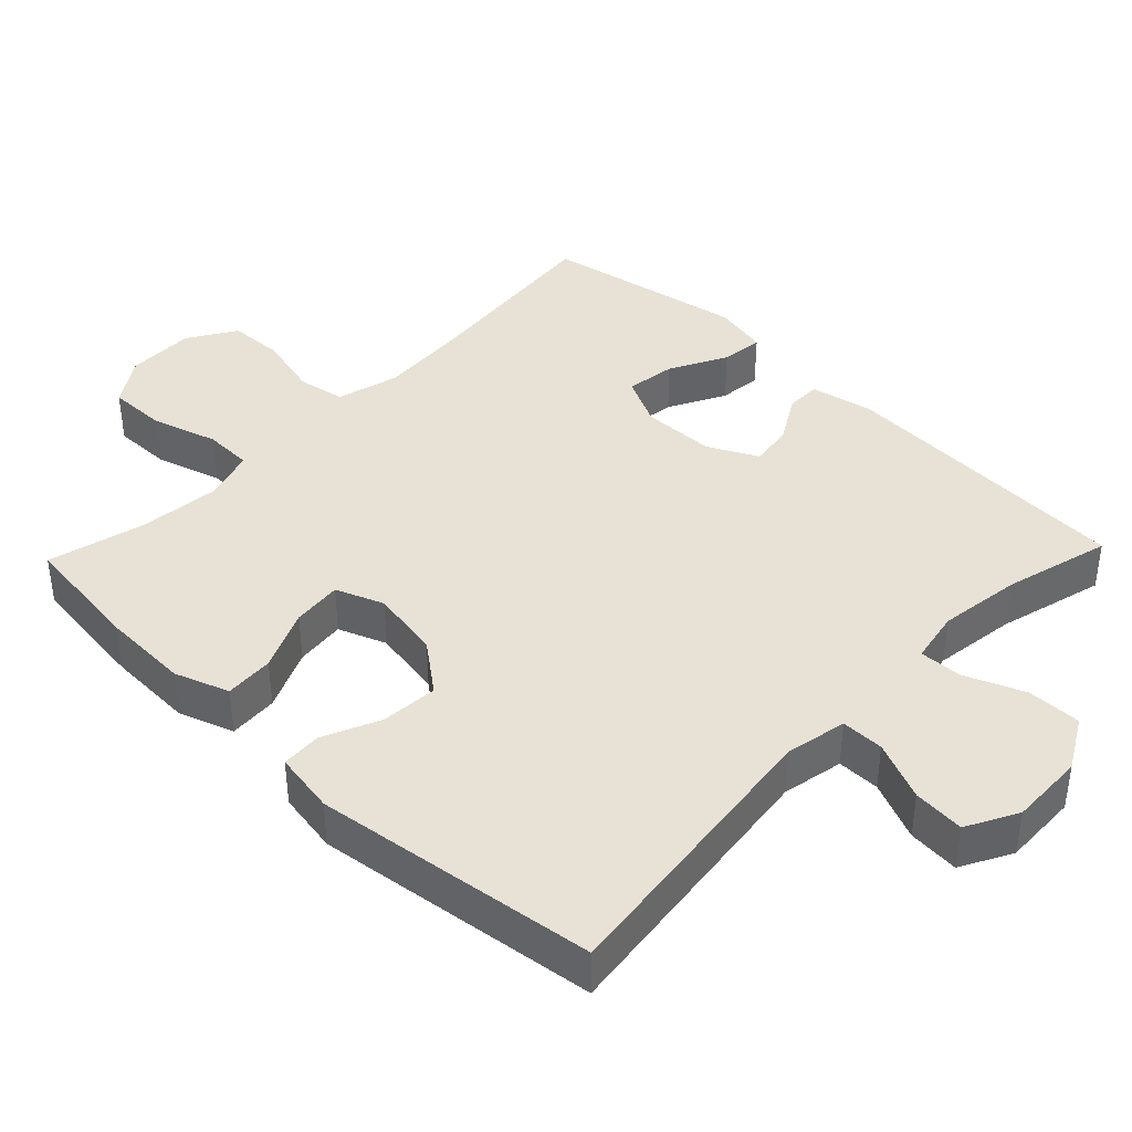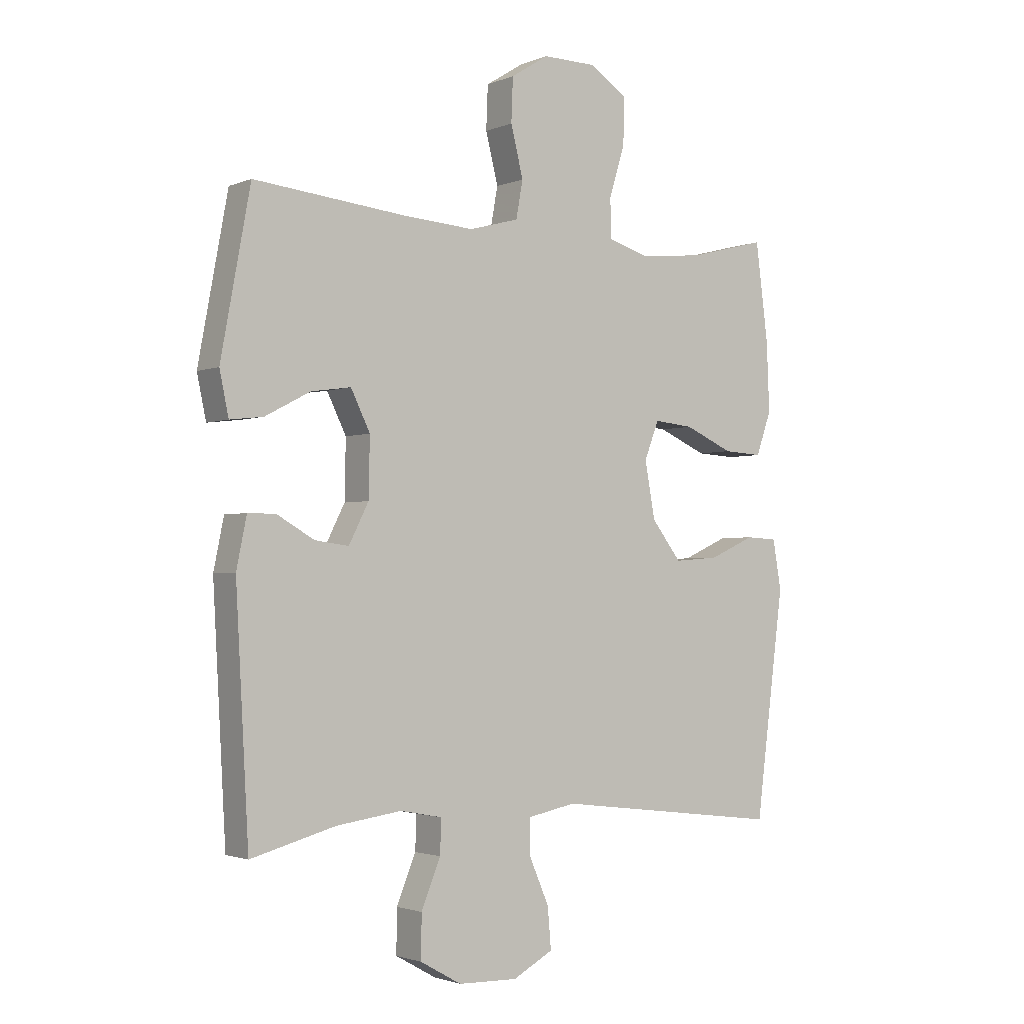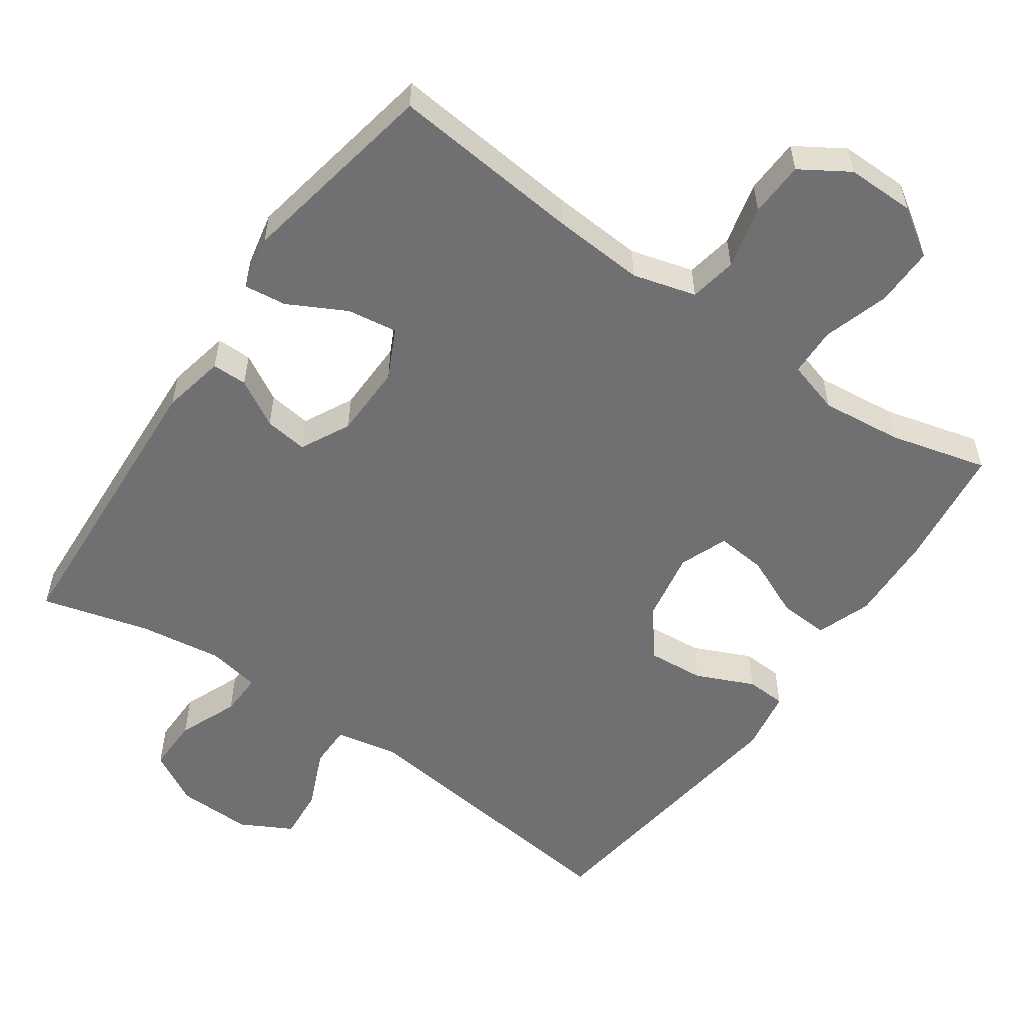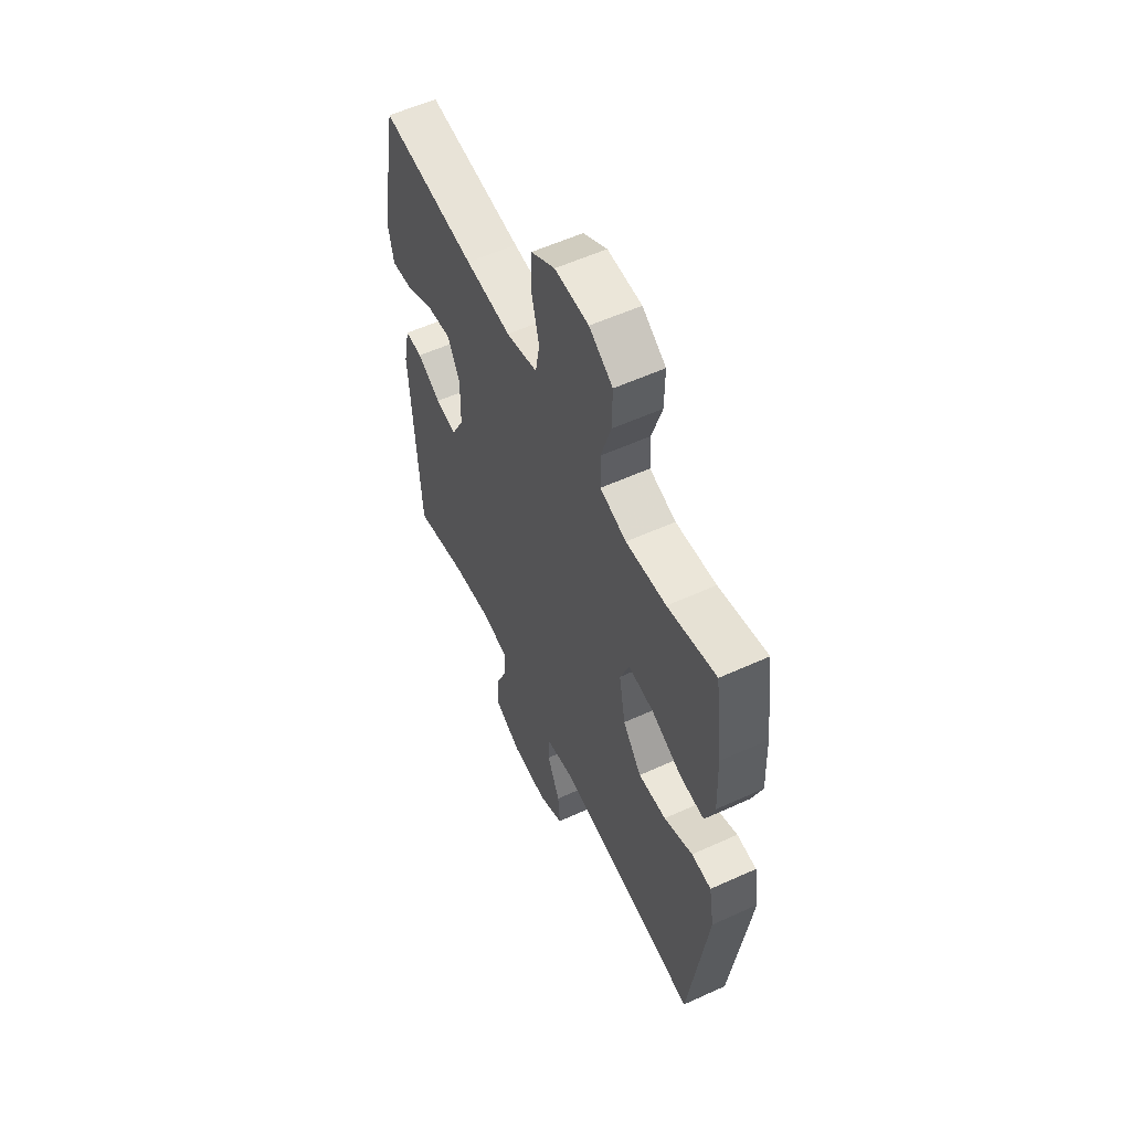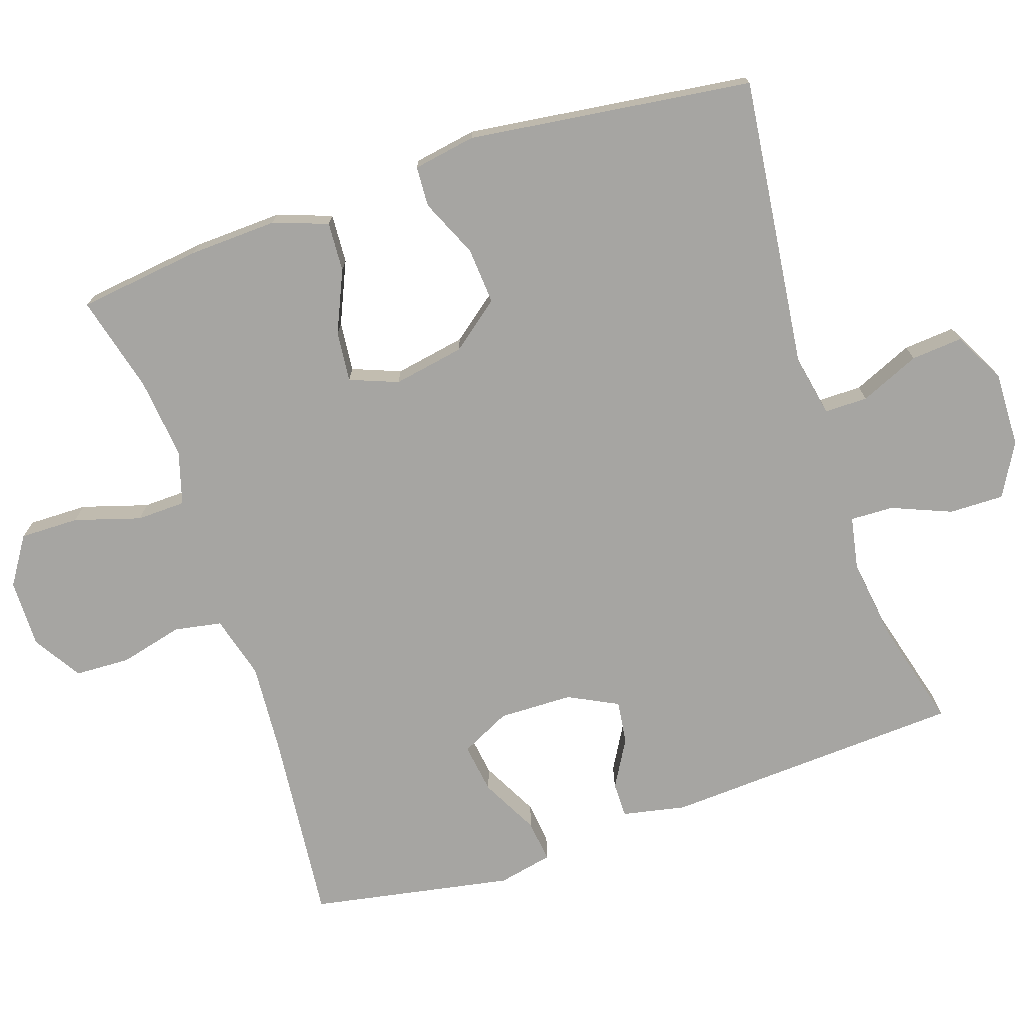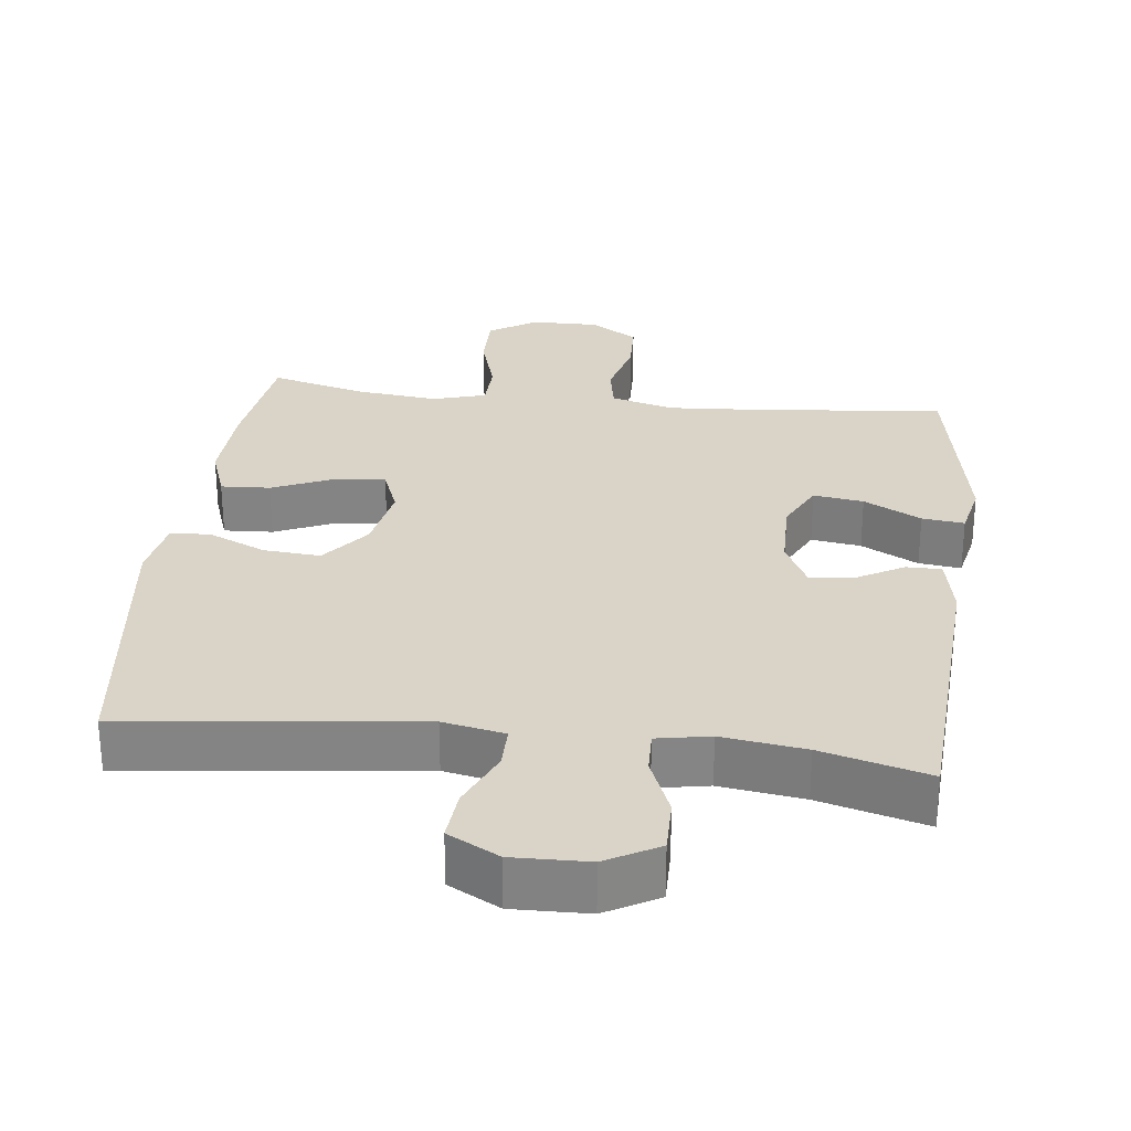
<metadata>
{"format":"obj","ext":"obj","renderer":"f3d","projection":"perspective","resolution":1024,"background":"white","views":[{"elev":40.3,"azim":133.8,"up":"+Y"},{"elev":-2.2,"azim":-35.8,"up":"+Z"},{"elev":-55.0,"azim":-34.9,"up":"+Y"},{"elev":57.3,"azim":64.7,"up":"+Z"},{"elev":-73.6,"azim":108.5,"up":"+Y"},{"elev":28.5,"azim":-173.1,"up":"+Y"}]}
</metadata>
<code>
v 0.5 0.07 0.5
v 0.522 0.07 0.328
v 0.527 0.07 0.205
v 0.5 0.07 0.129
v 0.431 0.07 0.133
v 0.345 0.07 0.171
v 0.275 0.07 0.178
v 0.249 0.07 0.111
v 0.267 0.07 0.012
v 0.32 0.07 -0.056
v 0.399 0.07 -0.05
v 0.48 0.07 -0.014
v 0.536 0.07 -0.017
v 0.551 0.07 -0.104
v 0.5 0.07 -0.5
v 0.095 0.07 -0.451
v 0.009 0.07 -0.468
v 0.009 0.07 -0.528
v 0.045 0.07 -0.611
v 0.051 0.07 -0.683
v -0.02 0.07 -0.721
v -0.125 0.07 -0.718
v -0.198 0.07 -0.677
v -0.197 0.07 -0.601
v -0.163 0.07 -0.518
v -0.161 0.07 -0.458
v -0.235 0.07 -0.444
v -0.351 0.07 -0.46
v -0.5 0.07 -0.5
v -0.523 0.07 -0.082
v -0.505 0.07 0.006
v -0.456 0.07 0.006
v -0.39 0.07 -0.032
v -0.33 0.07 -0.04
v -0.295 0.07 0.029
v -0.293 0.07 0.132
v -0.327 0.07 0.201
v -0.397 0.07 0.191
v -0.477 0.07 0.149
v -0.536 0.07 0.142
v -0.552 0.07 0.218
v -0.5 0.07 0.5
v -0.233 0.07 0.473
v -0.105 0.07 0.464
v -0.017 0.07 0.488
v -0.005 0.07 0.554
v -0.027 0.07 0.642
v -0.024 0.07 0.719
v 0.043 0.07 0.761
v 0.138 0.07 0.76
v 0.204 0.07 0.717
v 0.203 0.07 0.635
v 0.175 0.07 0.543
v 0.177 0.07 0.475
v 0.251 0.07 0.453
v 0.364 0.07 0.465
v 0.5 0 0.5
v 0.522 0 0.328
v 0.527 0 0.205
v 0.5 0 0.129
v 0.431 0 0.133
v 0.345 0 0.171
v 0.275 0 0.178
v 0.249 0 0.111
v 0.267 0 0.012
v 0.32 0 -0.056
v 0.399 0 -0.05
v 0.48 0 -0.014
v 0.536 0 -0.017
v 0.551 0 -0.104
v 0.5 0 -0.5
v 0.095 0 -0.451
v 0.009 0 -0.468
v 0.009 0 -0.528
v 0.045 0 -0.611
v 0.051 0 -0.683
v -0.02 0 -0.721
v -0.125 0 -0.718
v -0.198 0 -0.677
v -0.197 0 -0.601
v -0.163 0 -0.518
v -0.161 0 -0.458
v -0.235 0 -0.444
v -0.351 0 -0.46
v -0.5 0 -0.5
v -0.523 0 -0.082
v -0.505 0 0.006
v -0.456 0 0.006
v -0.39 0 -0.032
v -0.33 0 -0.04
v -0.295 0 0.029
v -0.293 0 0.132
v -0.327 0 0.201
v -0.397 0 0.191
v -0.477 0 0.149
v -0.536 0 0.142
v -0.552 0 0.218
v -0.5 0 0.5
v -0.233 0 0.473
v -0.105 0 0.464
v -0.017 0 0.488
v -0.005 0 0.554
v -0.027 0 0.642
v -0.024 0 0.719
v 0.043 0 0.761
v 0.138 0 0.76
v 0.204 0 0.717
v 0.203 0 0.635
v 0.175 0 0.543
v 0.177 0 0.475
v 0.251 0 0.453
v 0.364 0 0.465
f 50 51 52 53
f 50 53 54
f 49 50 54
f 46 47 48 49
f 45 46 49 54
f 44 45 54 55
f 40 41 42 43
f 38 39 40 43
f 37 38 43 44
f 36 37 44 55
f 30 31 32 33
f 28 29 30 33
f 27 28 33 34
f 26 27 34 35
f 22 23 24 25
f 22 25 26
f 21 22 26
f 18 19 20 21
f 17 18 21 26
f 16 17 26 35
f 11 12 13 14
f 10 11 14 15
f 9 10 15 16
f 3 4 5 6
f 3 6 7
f 56 1 2 3
f 56 3 7
f 55 56 7 8
f 36 55 8
f 16 35 36
f 8 9 16 36
f 109 108 107 106
f 110 109 106
f 110 106 105
f 105 104 103 102
f 110 105 102 101
f 111 110 101 100
f 99 98 97 96
f 99 96 95 94
f 100 99 94 93
f 111 100 93 92
f 89 88 87 86
f 89 86 85 84
f 90 89 84 83
f 91 90 83 82
f 81 80 79 78
f 82 81 78
f 82 78 77
f 77 76 75 74
f 82 77 74 73
f 91 82 73 72
f 70 69 68 67
f 71 70 67 66
f 72 71 66 65
f 62 61 60 59
f 63 62 59
f 59 58 57 112
f 63 59 112
f 64 63 112 111
f 64 111 92
f 92 91 72
f 92 72 65 64
f 1 57 58 2
f 2 58 59 3
f 3 59 60 4
f 4 60 61 5
f 5 61 62 6
f 6 62 63 7
f 7 63 64 8
f 8 64 65 9
f 9 65 66 10
f 10 66 67 11
f 11 67 68 12
f 12 68 69 13
f 13 69 70 14
f 14 70 71 15
f 15 71 72 16
f 16 72 73 17
f 17 73 74 18
f 18 74 75 19
f 19 75 76 20
f 20 76 77 21
f 21 77 78 22
f 22 78 79 23
f 23 79 80 24
f 24 80 81 25
f 25 81 82 26
f 26 82 83 27
f 27 83 84 28
f 28 84 85 29
f 29 85 86 30
f 30 86 87 31
f 31 87 88 32
f 32 88 89 33
f 33 89 90 34
f 34 90 91 35
f 35 91 92 36
f 36 92 93 37
f 37 93 94 38
f 38 94 95 39
f 39 95 96 40
f 40 96 97 41
f 41 97 98 42
f 42 98 99 43
f 43 99 100 44
f 44 100 101 45
f 45 101 102 46
f 46 102 103 47
f 47 103 104 48
f 48 104 105 49
f 49 105 106 50
f 50 106 107 51
f 51 107 108 52
f 52 108 109 53
f 53 109 110 54
f 54 110 111 55
f 55 111 112 56
f 56 112 57 1

</code>
